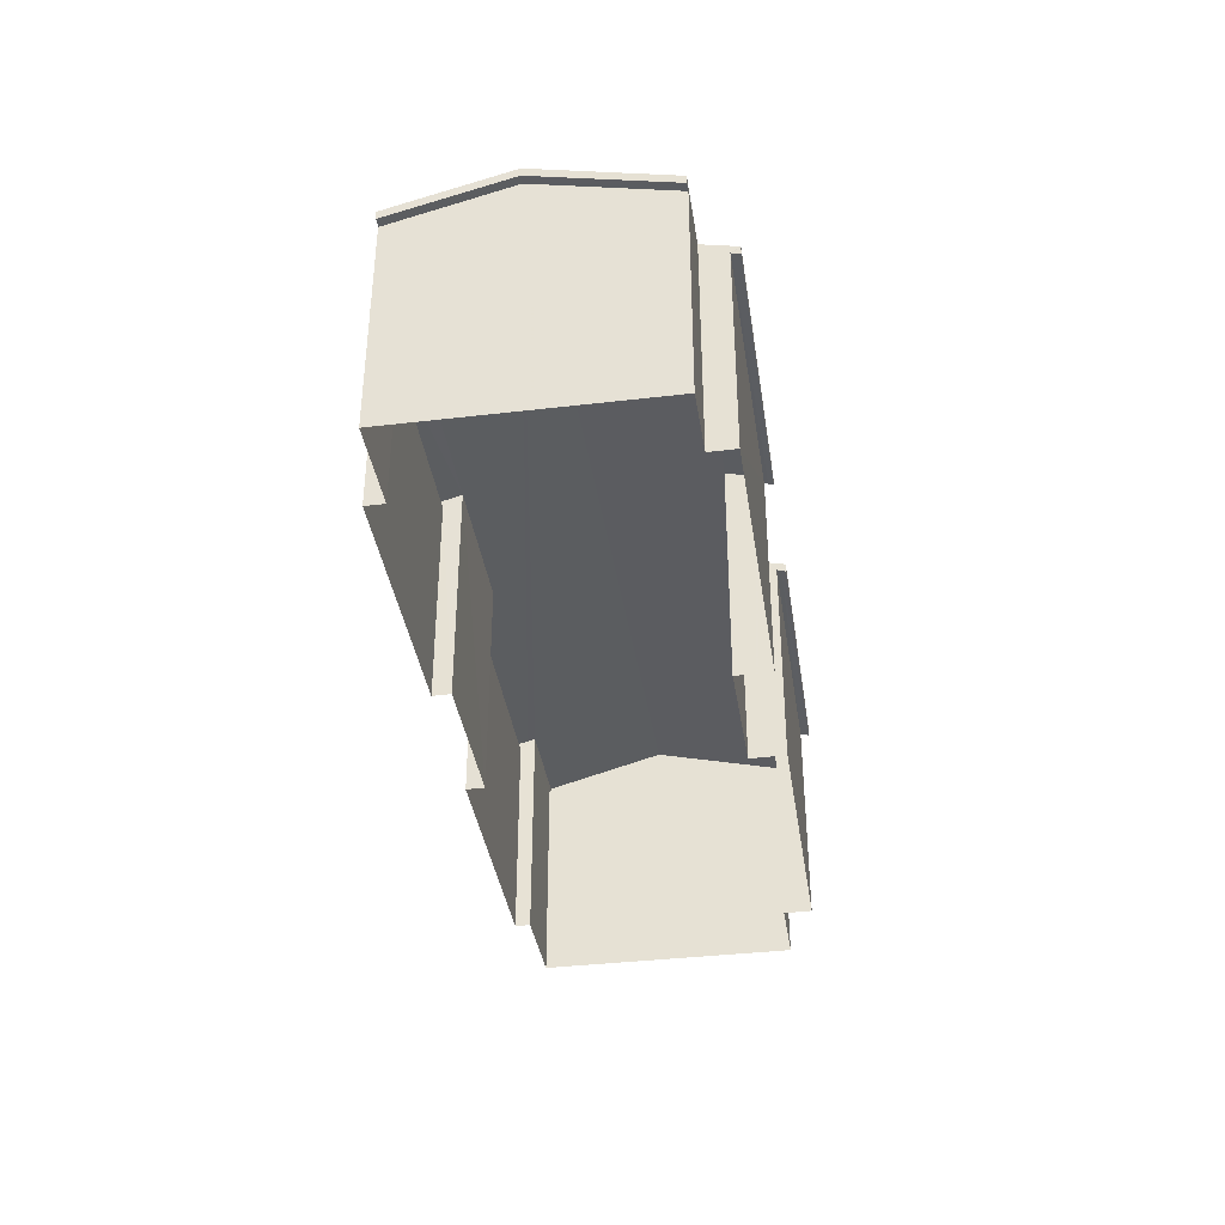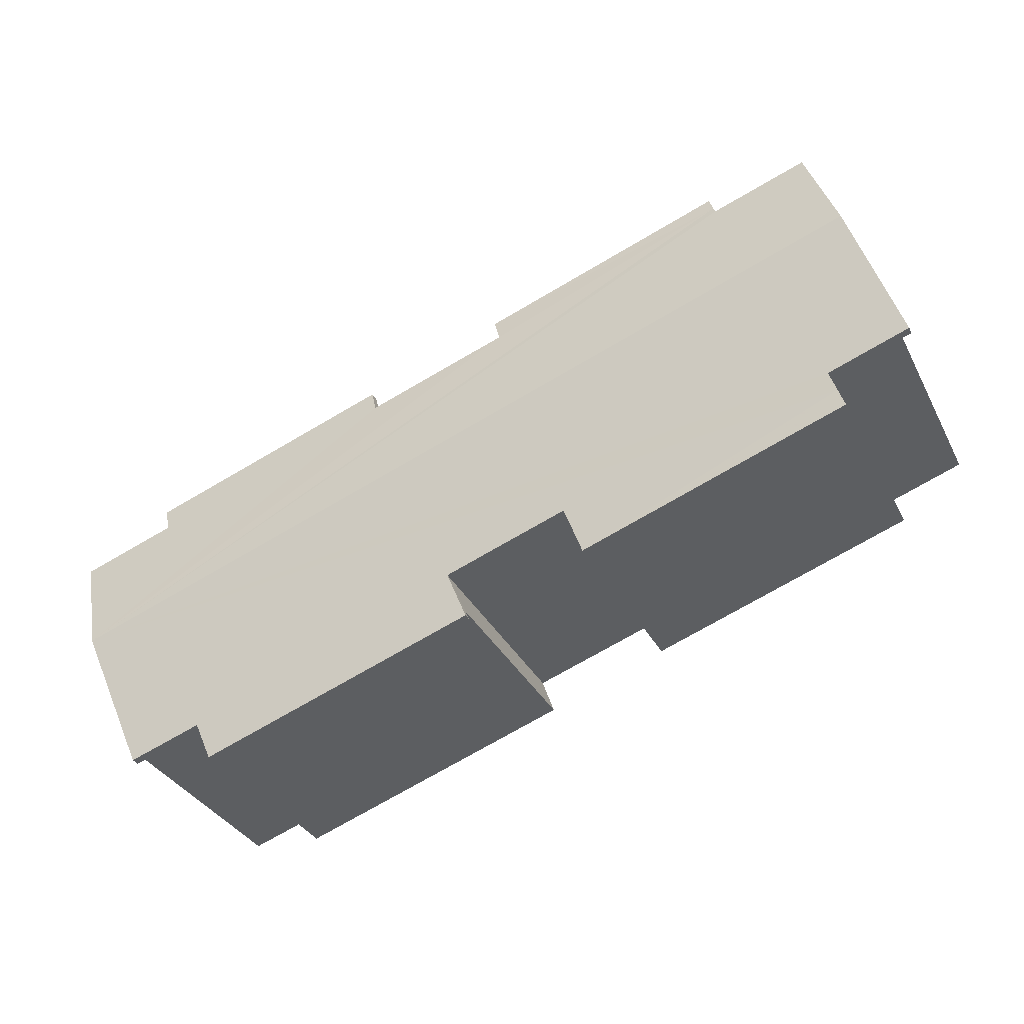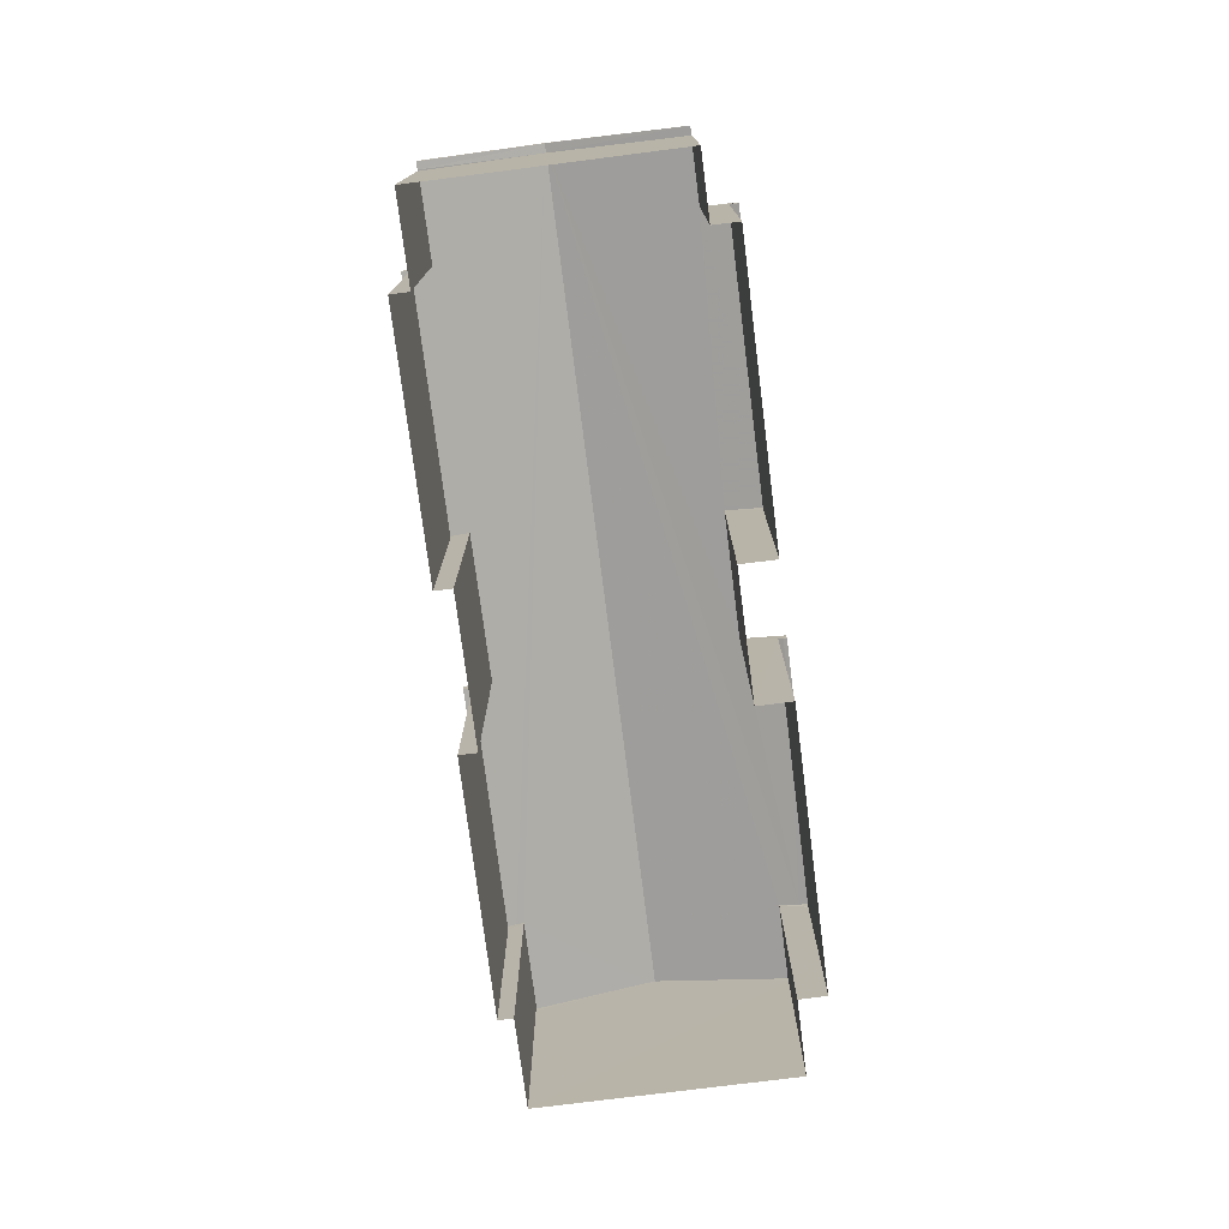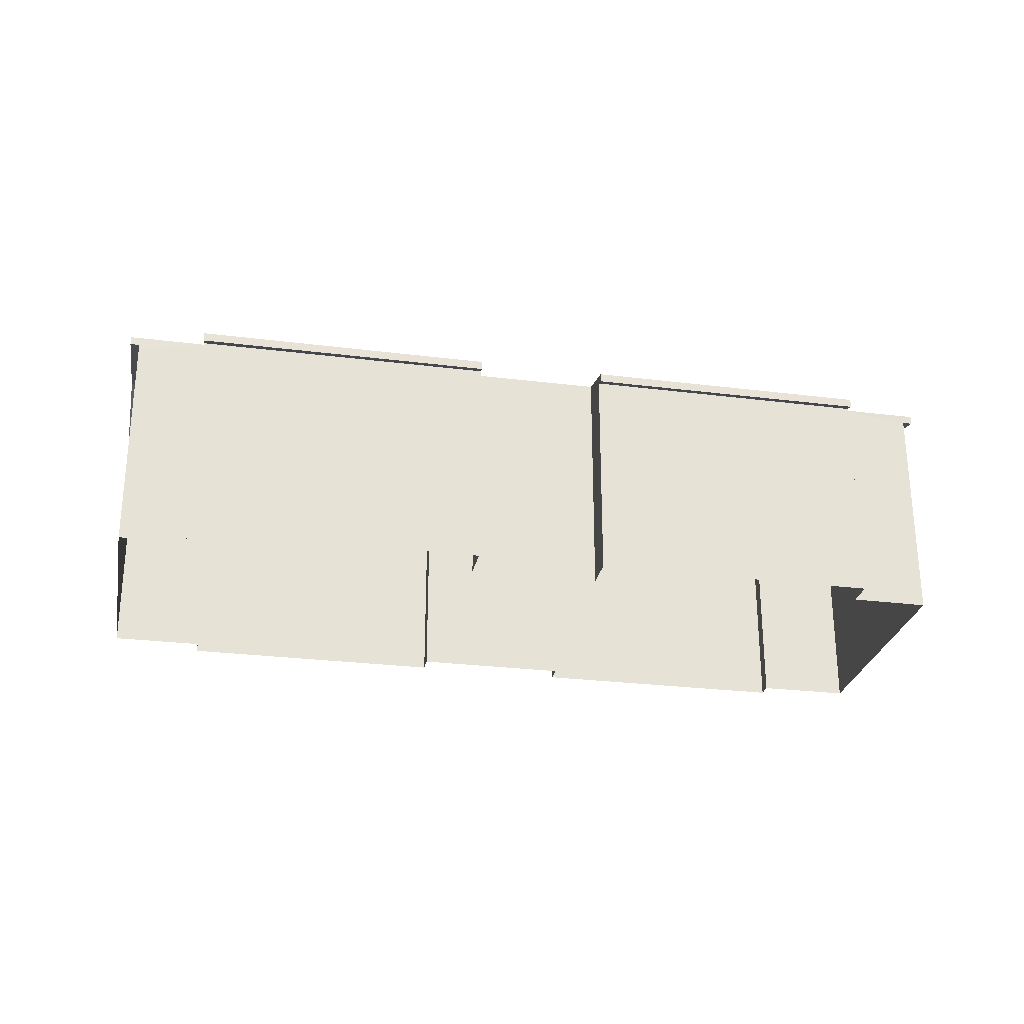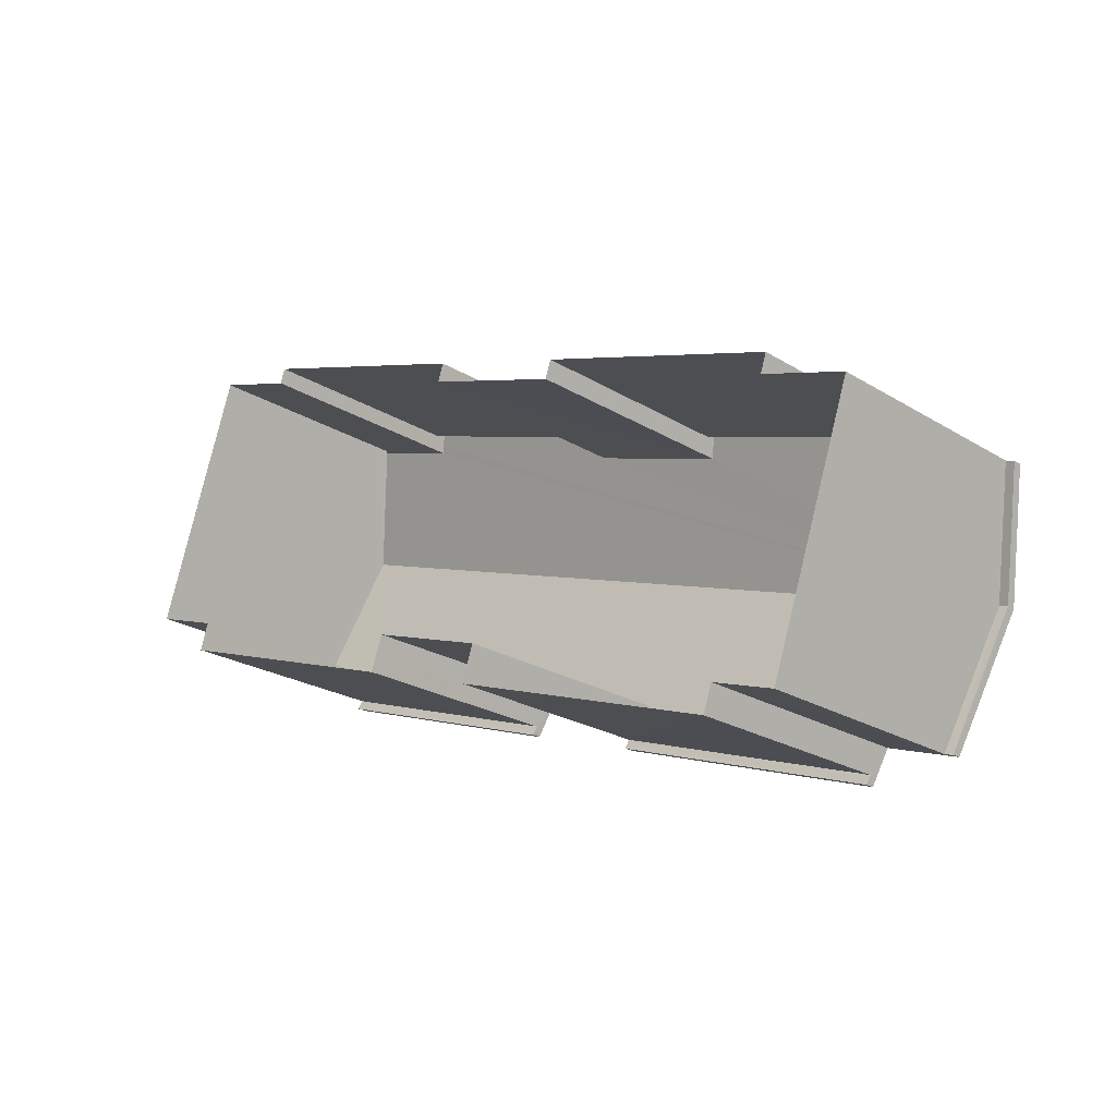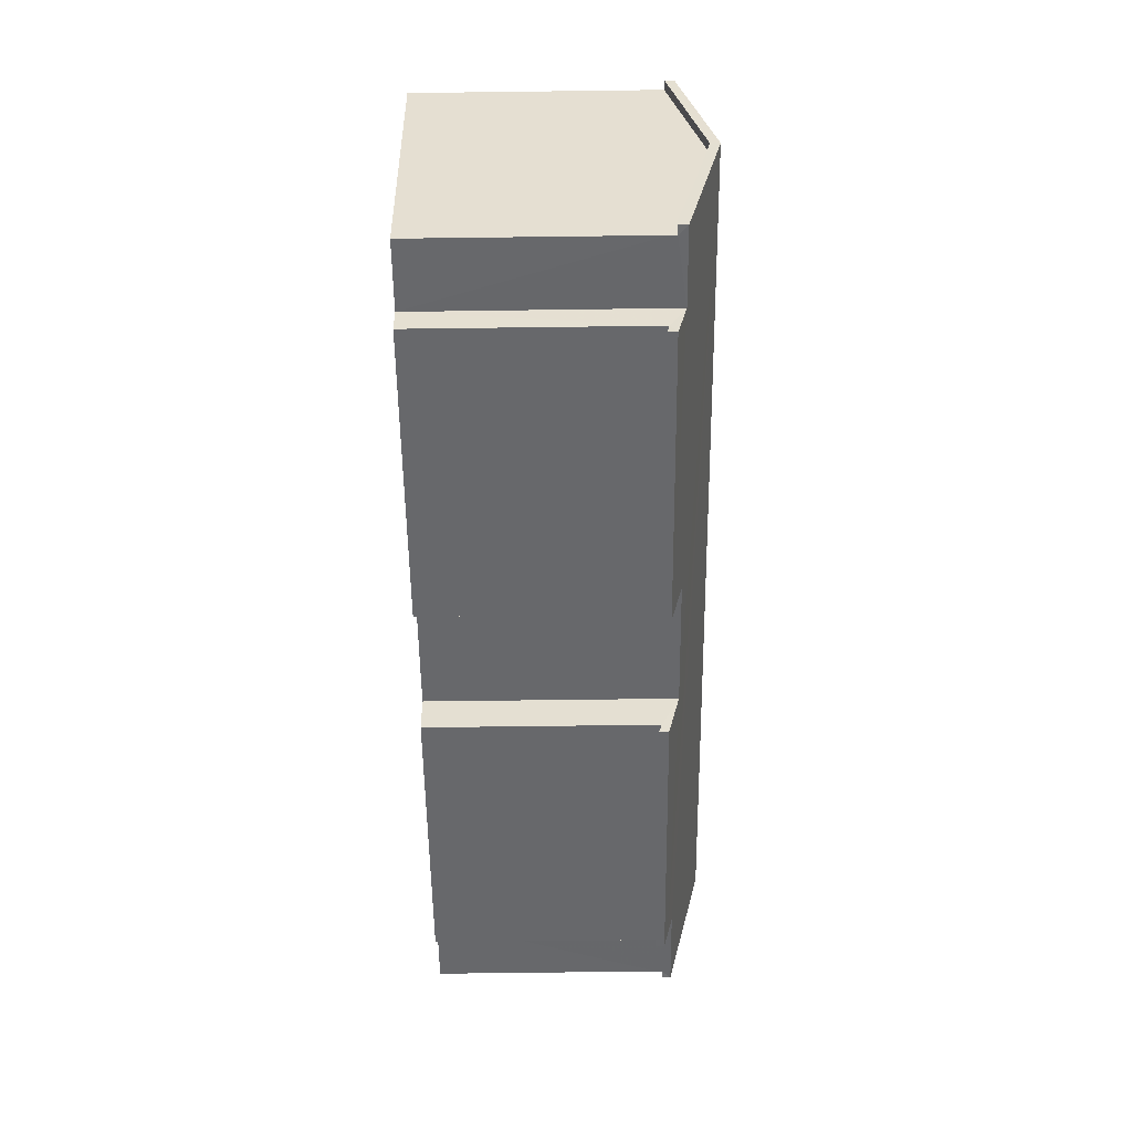
<metadata>
{"format":"obj","ext":"obj","renderer":"f3d","projection":"perspective","resolution":1024,"background":"white","views":[{"elev":-38.0,"azim":-62.5,"up":"+Z"},{"elev":-33.8,"azim":23.9,"up":"+Y"},{"elev":-75.9,"azim":-63.8,"up":"+Z"},{"elev":-27.2,"azim":7.9,"up":"+Z"},{"elev":-23.1,"azim":-136.0,"up":"+Y"},{"elev":-71.3,"azim":-89.3,"up":"+Y"}]}
</metadata>
<code>
v -8.826e+04 -1.004e+05 3.139
v -8.825e+04 -1.004e+05 3.139
v -8.825e+04 -1.004e+05 3.139
v -8.826e+04 -1.004e+05 3.139
v -8.826e+04 -1.004e+05 3.139
v -8.827e+04 -1.004e+05 3.139
v -8.826e+04 -1.004e+05 3.139
v -8.826e+04 -1.004e+05 3.14
v -8.825e+04 -1.004e+05 3.139
v -8.825e+04 -1.004e+05 3.14
v -8.825e+04 -1.004e+05 3.14
v -8.827e+04 -1.004e+05 3.139
v -8.827e+04 -1.004e+05 3.14
v -8.827e+04 -1.004e+05 3.139
v -8.827e+04 -1.004e+05 3.14
v -8.825e+04 -1.004e+05 3.141
v -8.826e+04 -1.004e+05 3.141
v -8.826e+04 -1.004e+05 3.141
v -8.827e+04 -1.004e+05 3.141
v -8.826e+04 -1.004e+05 3.14
v -8.826e+04 -1.004e+05 9.146
v -8.825e+04 -1.004e+05 9.153
v -8.825e+04 -1.004e+05 9.146
v -8.826e+04 -1.004e+05 9.177
v -8.825e+04 -1.004e+05 9.219
v -8.826e+04 -1.004e+05 9.219
v -8.827e+04 -1.004e+05 9.146
v -8.826e+04 -1.004e+05 9.188
v -8.826e+04 -1.004e+05 9.146
v -8.827e+04 -1.004e+05 9.213
v -8.826e+04 -1.004e+05 9.219
v -8.827e+04 -1.004e+05 9.219
v -8.827e+04 -1.004e+05 9.397
v -8.827e+04 -1.004e+05 10.3
v -8.827e+04 -1.004e+05 9.397
v -8.827e+04 -1.004e+05 10.3
v -8.827e+04 -1.004e+05 9.376
v -8.827e+04 -1.004e+05 9.375
v -8.827e+04 -1.004e+05 9.376
v -8.826e+04 -1.004e+05 9.195
v -8.827e+04 -1.004e+05 9.221
v -8.827e+04 -1.004e+05 9.144
v -8.826e+04 -1.004e+05 9.144
v -8.826e+04 -1.004e+05 9.23
v -8.827e+04 -1.004e+05 9.23
v -8.825e+04 -1.004e+05 9.154
v -8.826e+04 -1.004e+05 9.18
v -8.826e+04 -1.004e+05 9.144
v -8.825e+04 -1.004e+05 9.144
v -8.825e+04 -1.004e+05 9.23
v -8.826e+04 -1.004e+05 9.23
v -8.825e+04 -1.004e+05 10.3
v -8.825e+04 -1.004e+05 10.3
v -8.825e+04 -1.004e+05 9.351
v -8.825e+04 -1.004e+05 9.351
v -8.825e+04 -1.004e+05 9.351
v -8.825e+04 -1.004e+05 9.401
v -8.825e+04 -1.004e+05 9.401
v -8.827e+04 -1.004e+05 9.635
v -8.827e+04 -1.004e+05 9.396
v -8.826e+04 -1.004e+05 9.396
v -8.826e+04 -1.004e+05 9.396
v -8.825e+04 -1.004e+05 9.396
v -8.825e+04 -1.004e+05 9.51
v -8.826e+04 -1.004e+05 9.699
v -8.827e+04 -1.004e+05 9.636
v -8.827e+04 -1.004e+05 10.55
v -8.826e+04 -1.004e+05 9.697
v -8.825e+04 -1.004e+05 9.642
v -8.825e+04 -1.004e+05 10.55
v -8.825e+04 -1.004e+05 9.641
v -8.825e+04 -1.004e+05 9.588
v -8.825e+04 -1.004e+05 9.585
v -8.825e+04 -1.004e+05 9.528
v -8.827e+04 -1.004e+05 9.612
v -8.827e+04 -1.004e+05 9.615
v -8.827e+04 -1.004e+05 9.394
v -8.826e+04 -1.004e+05 9.606
v -8.826e+04 -1.004e+05 9.394
v -8.826e+04 -1.004e+05 9.61
v -8.826e+04 -1.004e+05 9.394
v -8.825e+04 -1.004e+05 9.394
v -8.827e+04 -1.004e+05 9.229
v -8.827e+04 -1.004e+05 9.22
v -8.825e+04 -1.004e+05 9.22
v -8.825e+04 -1.004e+05 9.229
f 1 2 3
f 3 4 1
f 5 6 7
f 4 8 5
f 9 10 11
f 9 11 3
f 5 12 6
f 12 13 14
f 13 15 14
f 11 16 17
f 18 19 13
f 20 18 13
f 8 20 5
f 11 17 8
f 3 8 4
f 3 11 8
f 20 12 5
f 20 13 12
f 21 22 23
f 21 24 22
f 24 25 22
f 24 26 25
f 27 28 29
f 27 30 28
f 30 31 28
f 30 32 31
f 33 34 35
f 33 36 34
f 37 36 38
f 37 34 36
f 37 39 34
f 40 41 42
f 43 40 42
f 44 45 41
f 40 44 41
f 46 47 48
f 49 46 48
f 50 51 47
f 46 50 47
f 52 53 54
f 55 52 54
f 54 53 56
f 57 53 52
f 58 57 52
f 59 60 61
f 62 63 64
f 65 59 61
f 66 59 67
f 62 64 68
f 67 65 68
f 64 67 68
f 65 67 59
f 69 70 67
f 67 64 69
f 71 70 69
f 72 73 70
f 73 67 70
f 74 67 73
f 75 67 76
f 77 76 78
f 79 77 78
f 80 67 74
f 81 80 74
f 81 74 82
f 78 67 80
f 76 67 78
f 62 23 63
f 62 21 23
f 27 29 61
f 60 27 61
f 66 36 33
f 66 67 36
f 75 36 67
f 75 38 36
f 79 42 77
f 79 43 42
f 49 48 81
f 82 49 81
f 72 52 55
f 72 70 52
f 71 52 70
f 71 58 52
f 83 84 34
f 83 34 39
f 84 35 34
f 85 86 53
f 85 53 57
f 86 56 53
f 15 13 84
f 13 59 84
f 35 66 33
f 35 59 66
f 84 59 35
f 32 13 19
f 13 32 59
f 27 60 30
f 60 59 32
f 60 32 30
f 18 20 31
f 20 65 31
f 28 61 29
f 31 65 61
f 28 31 61
f 68 20 8
f 68 65 20
f 26 8 17
f 8 26 68
f 21 62 24
f 62 68 26
f 62 26 24
f 11 69 25
f 16 11 25
f 69 64 25
f 25 64 63
f 22 63 23
f 22 25 63
f 10 85 11
f 11 85 69
f 69 57 71
f 57 58 71
f 69 85 57
f 9 3 86
f 54 72 55
f 86 3 73
f 72 56 73
f 86 73 56
f 56 72 54
f 50 3 2
f 50 73 3
f 49 82 46
f 46 82 50
f 73 50 74
f 82 74 50
f 1 4 51
f 4 80 51
f 47 81 48
f 51 80 81
f 47 51 81
f 78 4 5
f 78 80 4
f 44 5 7
f 5 44 78
f 43 79 40
f 79 78 44
f 40 79 44
f 6 12 45
f 12 76 45
f 41 77 42
f 45 76 77
f 41 45 77
f 83 12 14
f 12 83 76
f 37 38 75
f 75 76 39
f 37 75 39
f 76 83 39
f 7 6 45
f 44 7 45
f 2 1 51
f 50 2 51
f 85 10 9
f 86 85 9
f 17 16 25
f 26 17 25
f 19 18 31
f 32 19 31
f 84 14 15
f 84 83 14

</code>
